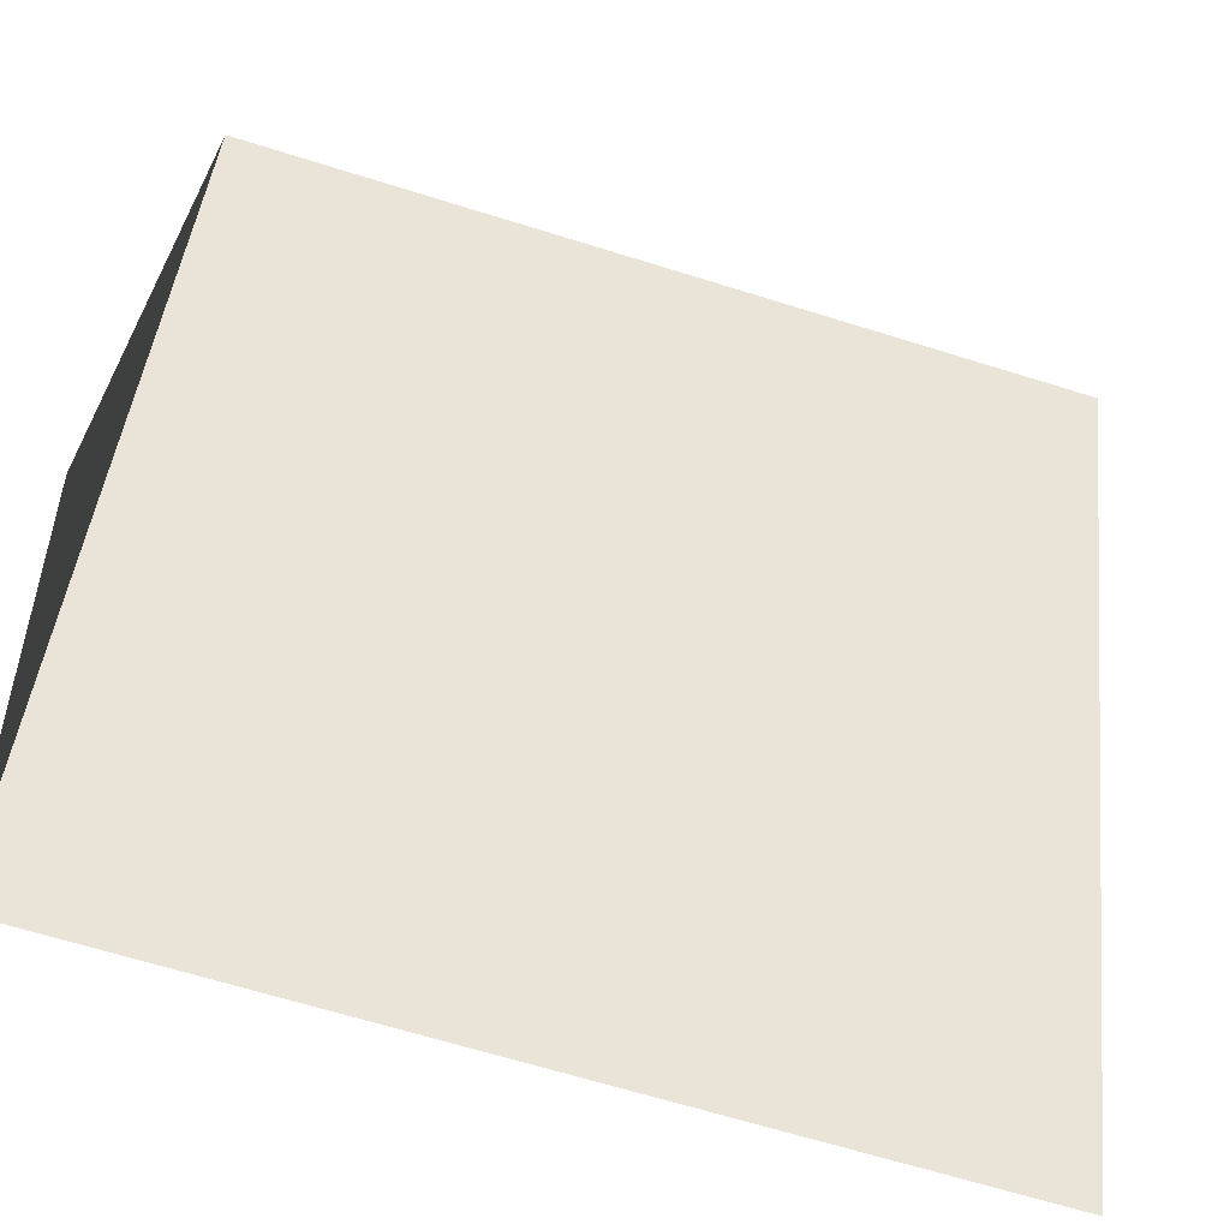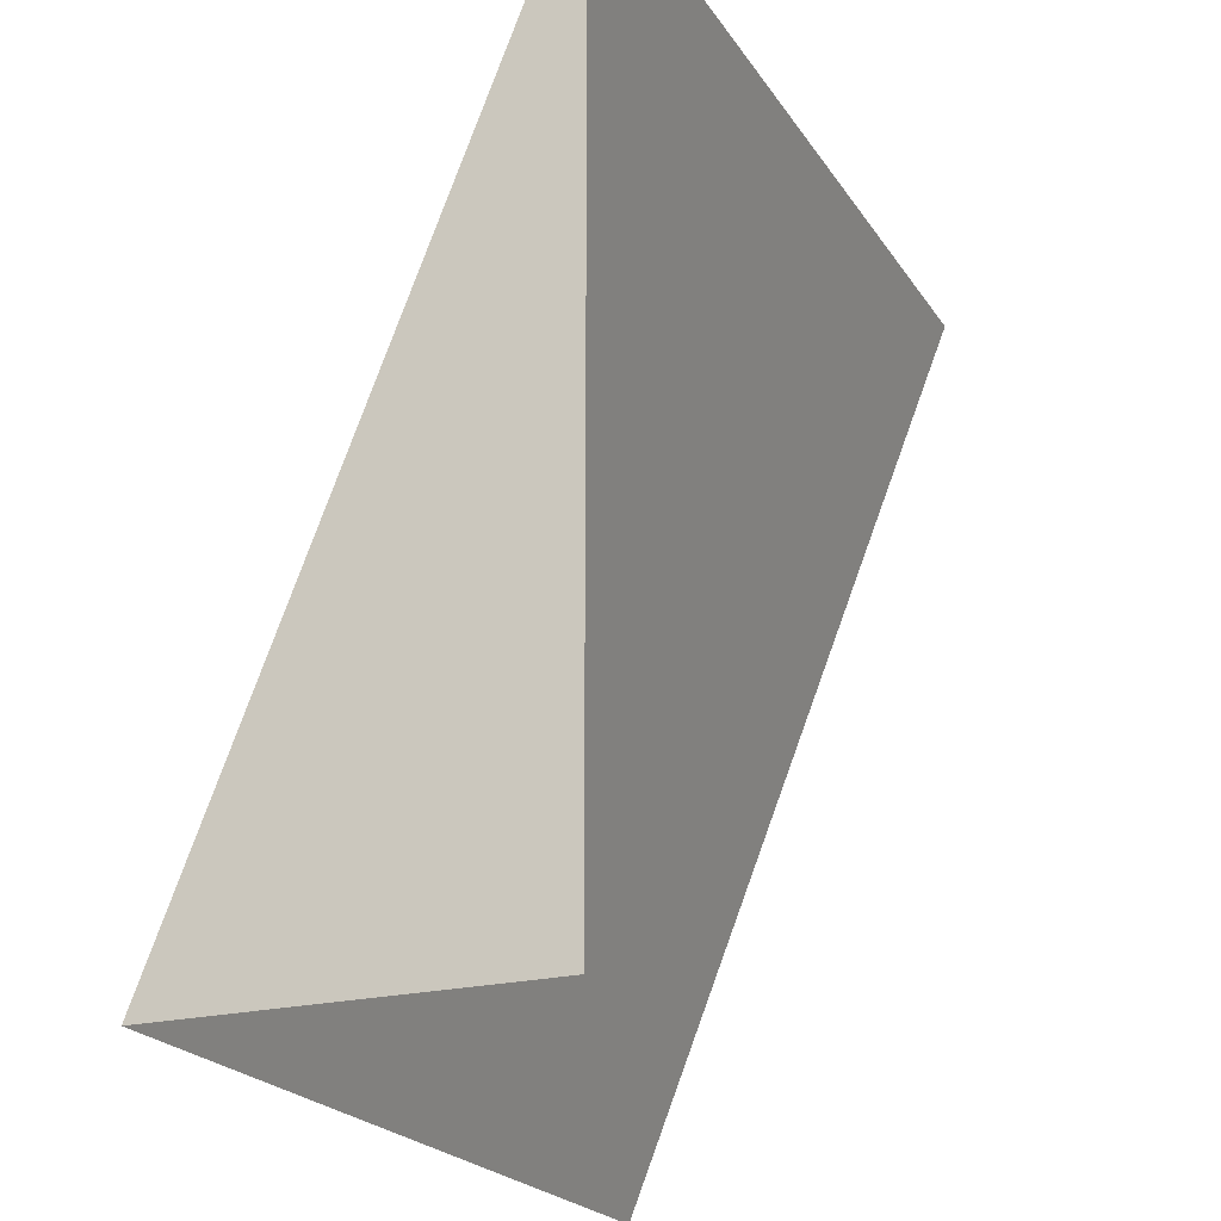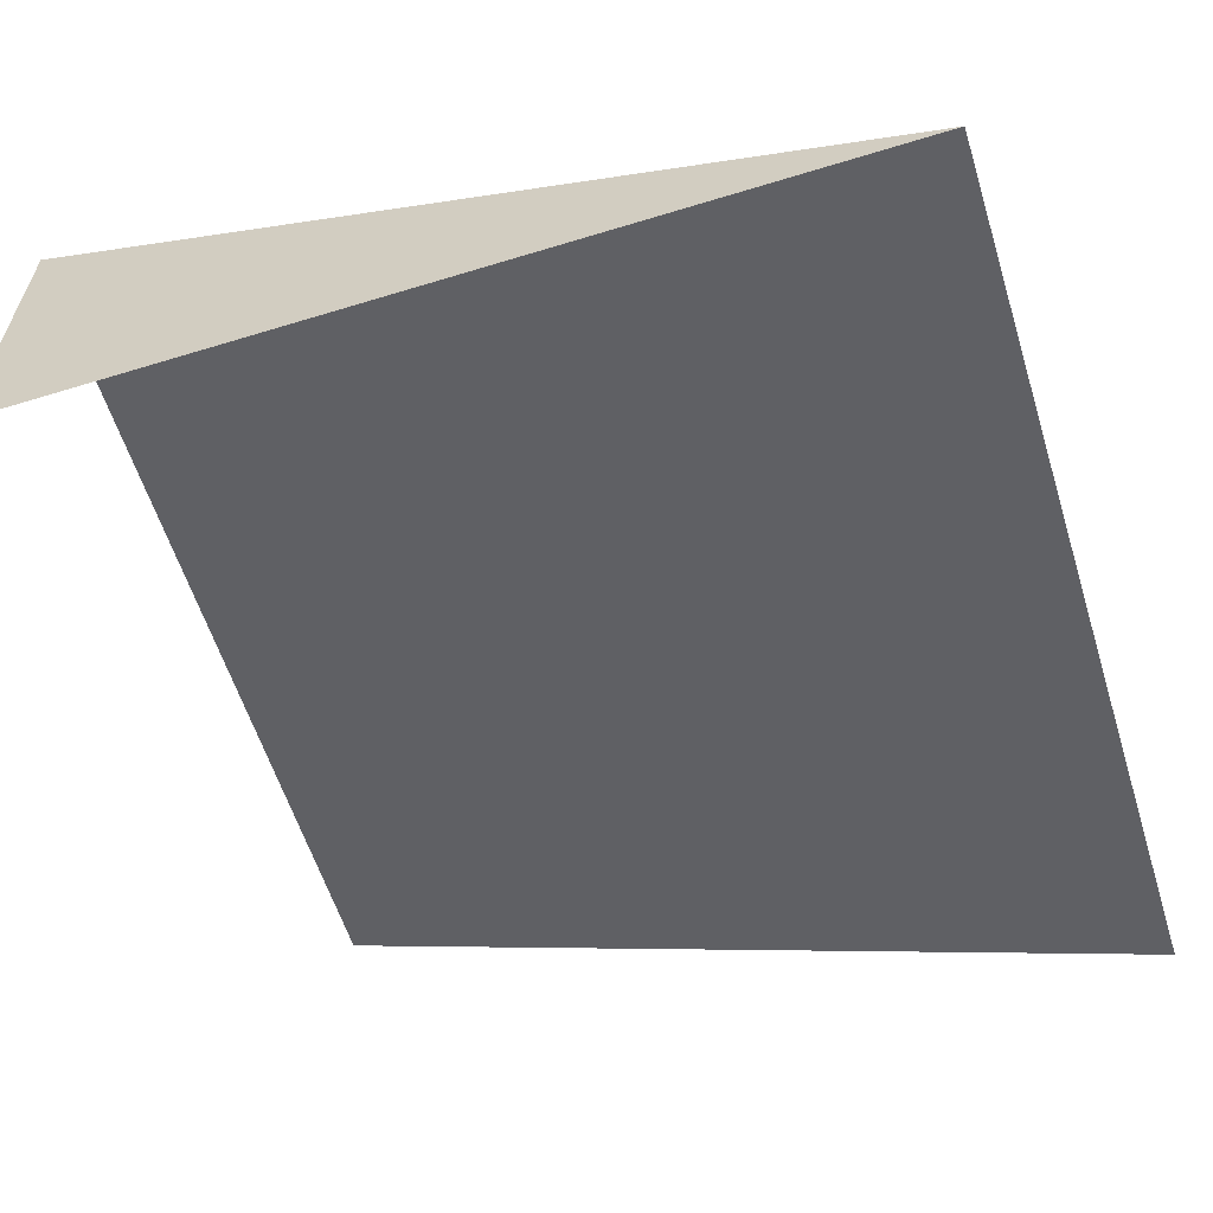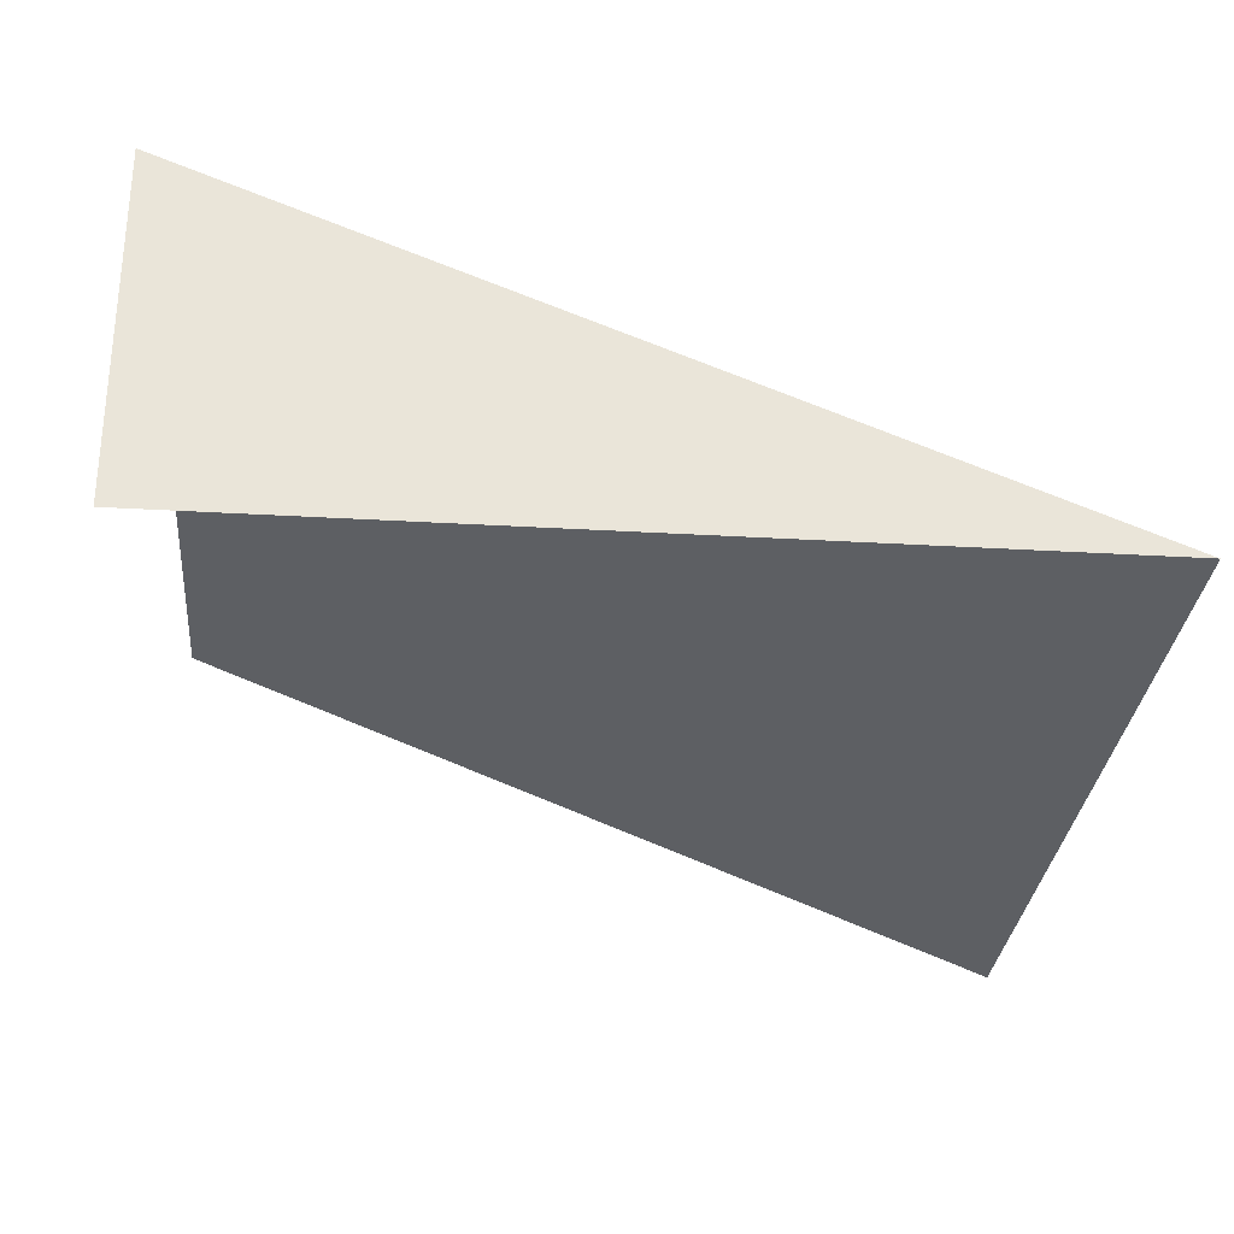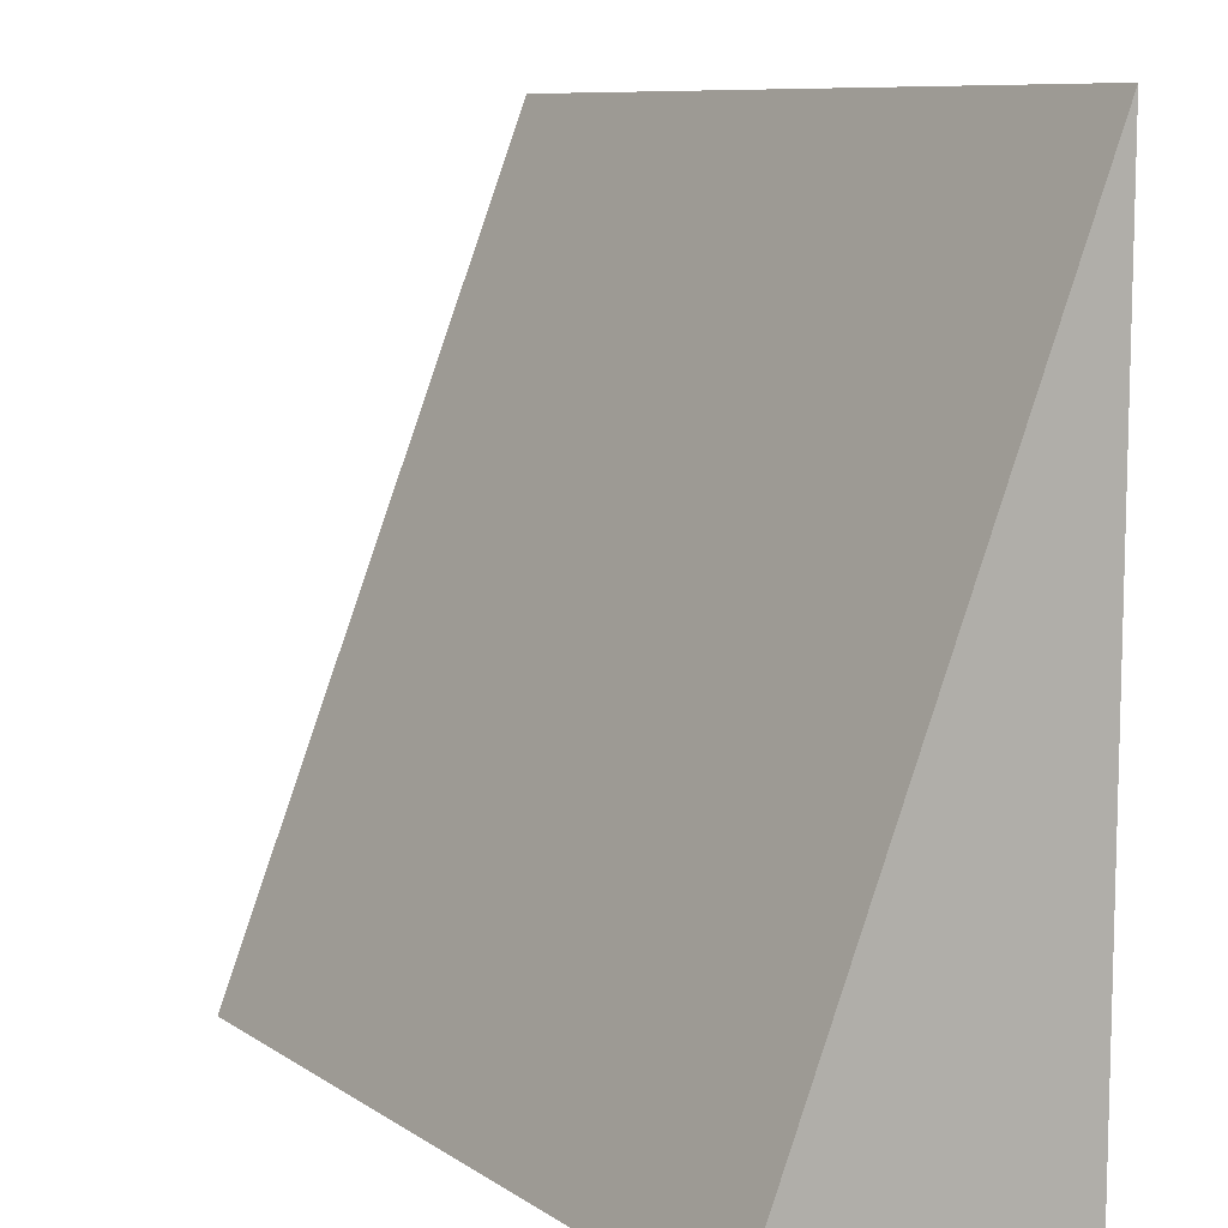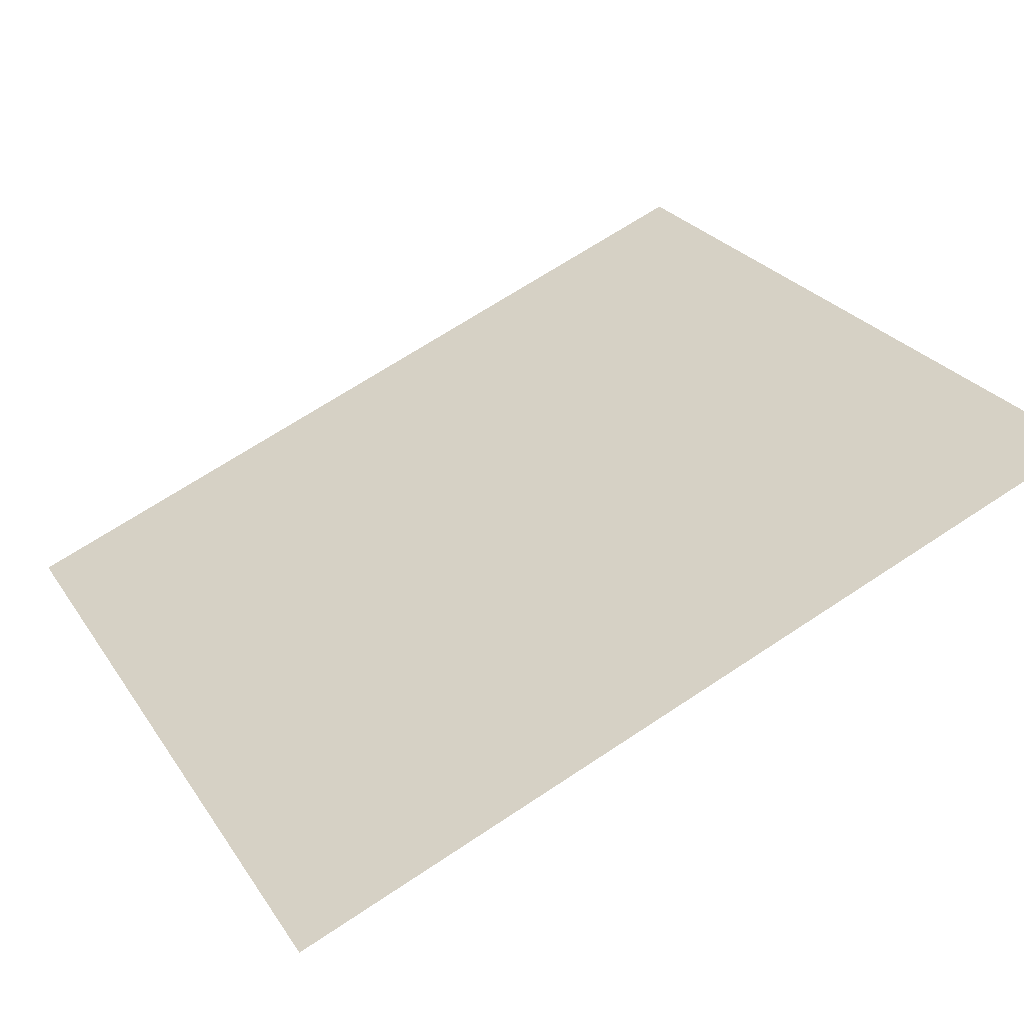
<metadata>
{"format":"obj","ext":"obj","renderer":"f3d","projection":"perspective","resolution":1024,"background":"white","views":[{"elev":-66.0,"azim":162.6,"up":"+Y"},{"elev":-21.5,"azim":113.9,"up":"+Y"},{"elev":-59.6,"azim":107.4,"up":"+Z"},{"elev":-29.8,"azim":85.0,"up":"+Z"},{"elev":9.4,"azim":57.8,"up":"+Y"},{"elev":25.9,"azim":-116.2,"up":"+Z"}]}
</metadata>
<code>
o tileSlopeNE
v  -1 -1  0.4
v   1 -1  0.4
v   1  1 -0.4
v  -1  1 -0.4
v   1 -1  -0.4
f 1 2 3 4
f 2 5 3

</code>
